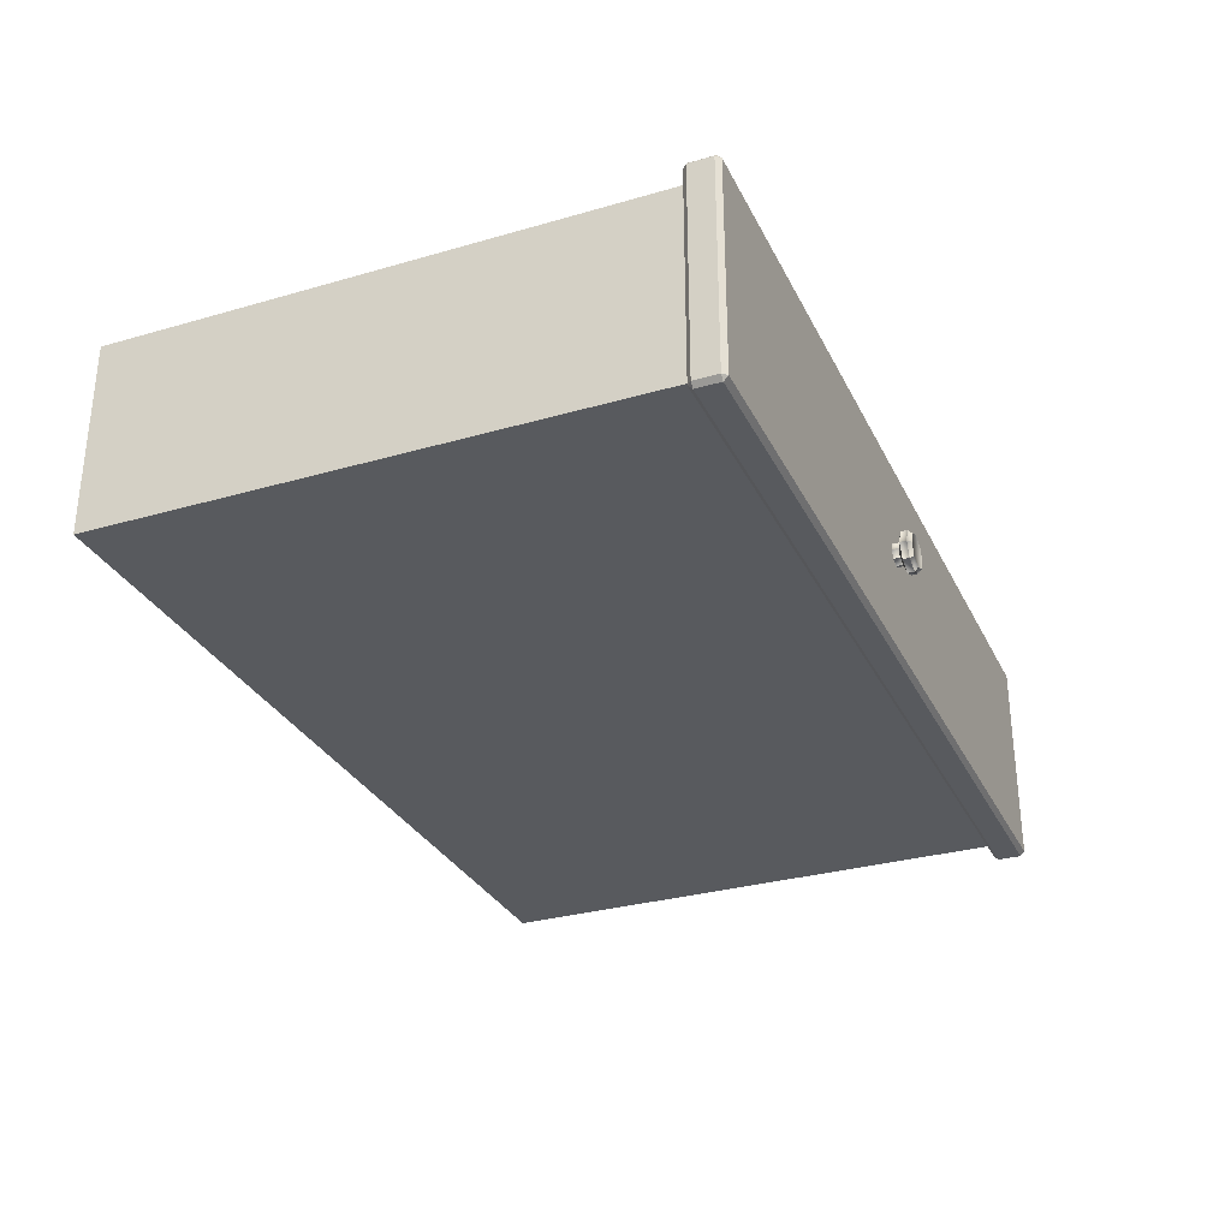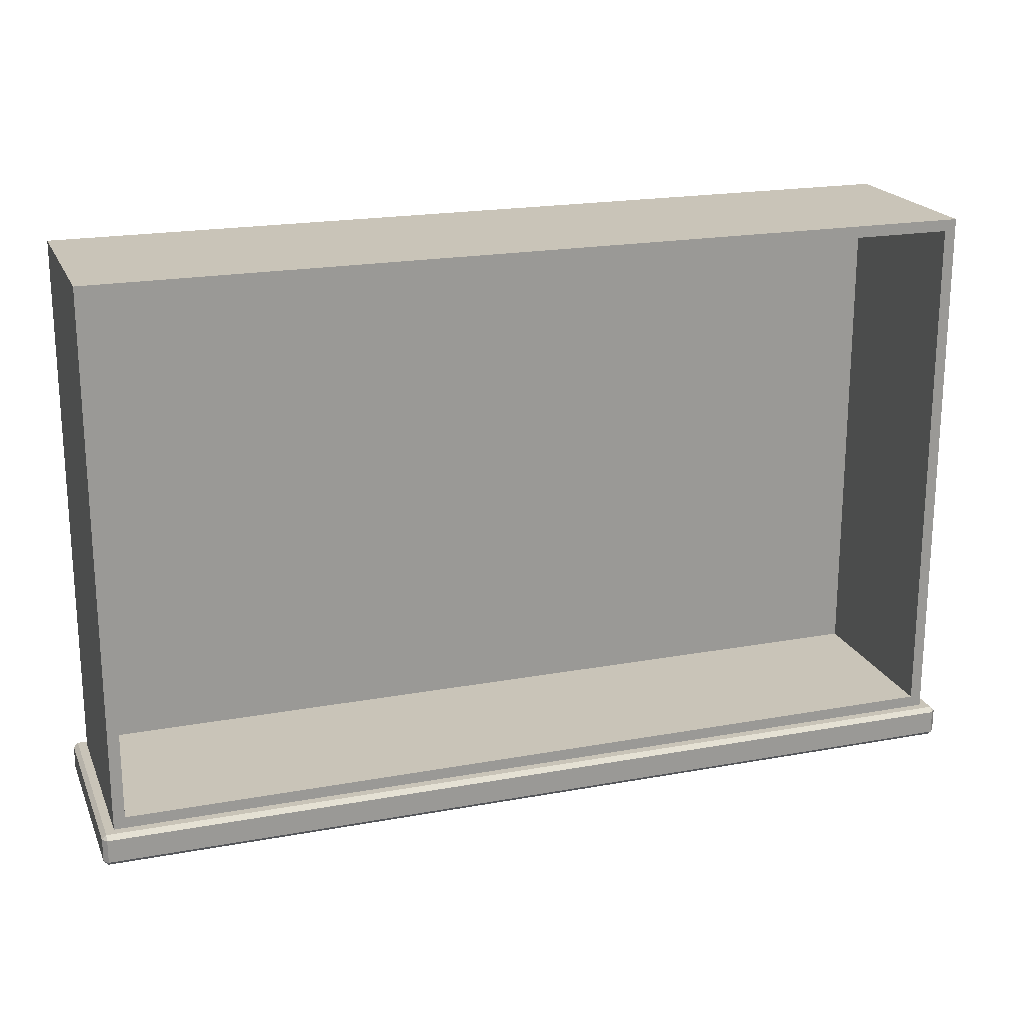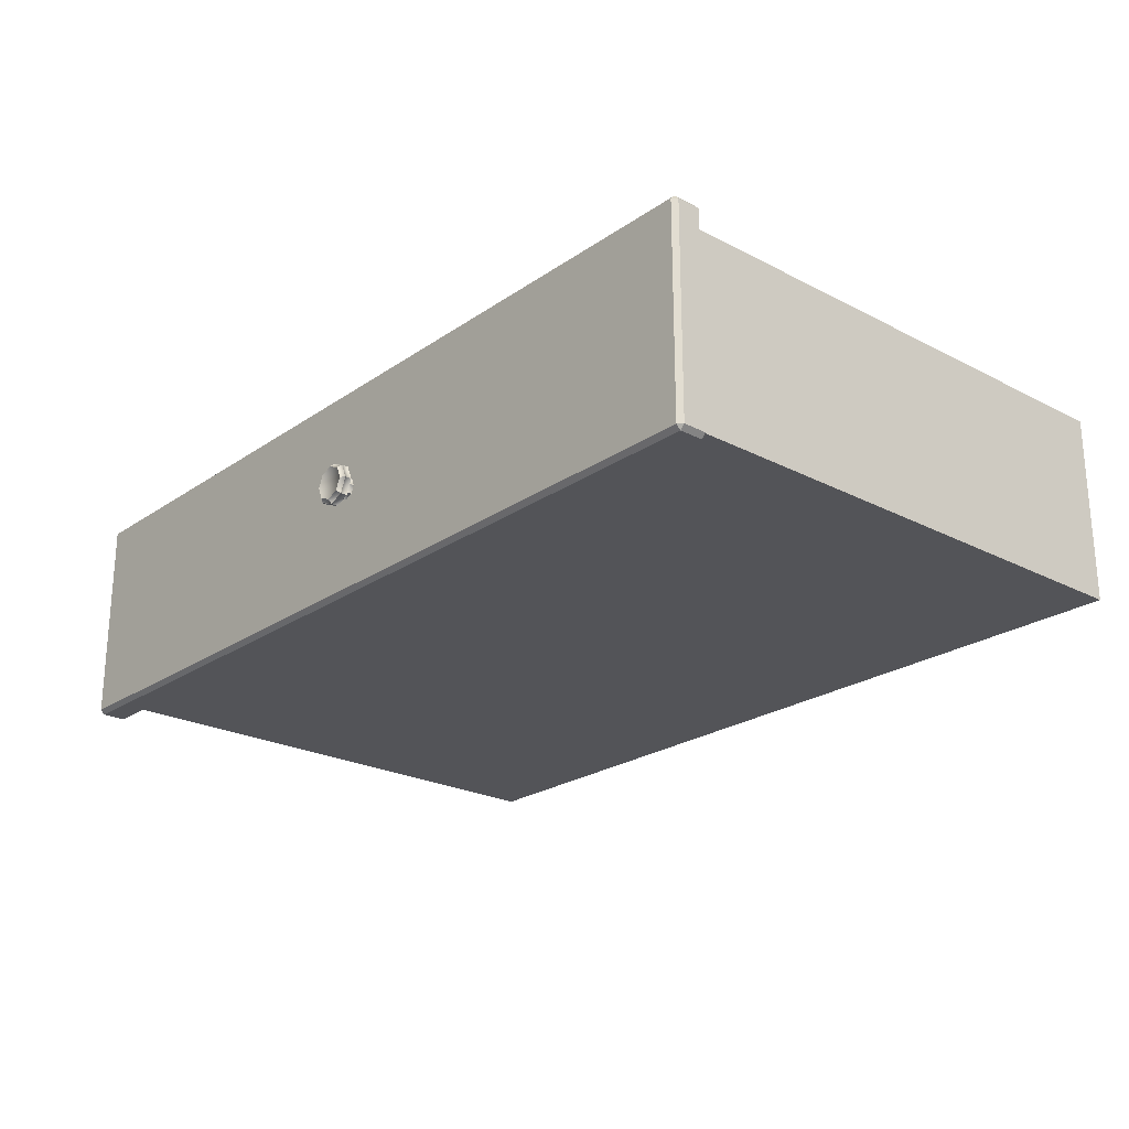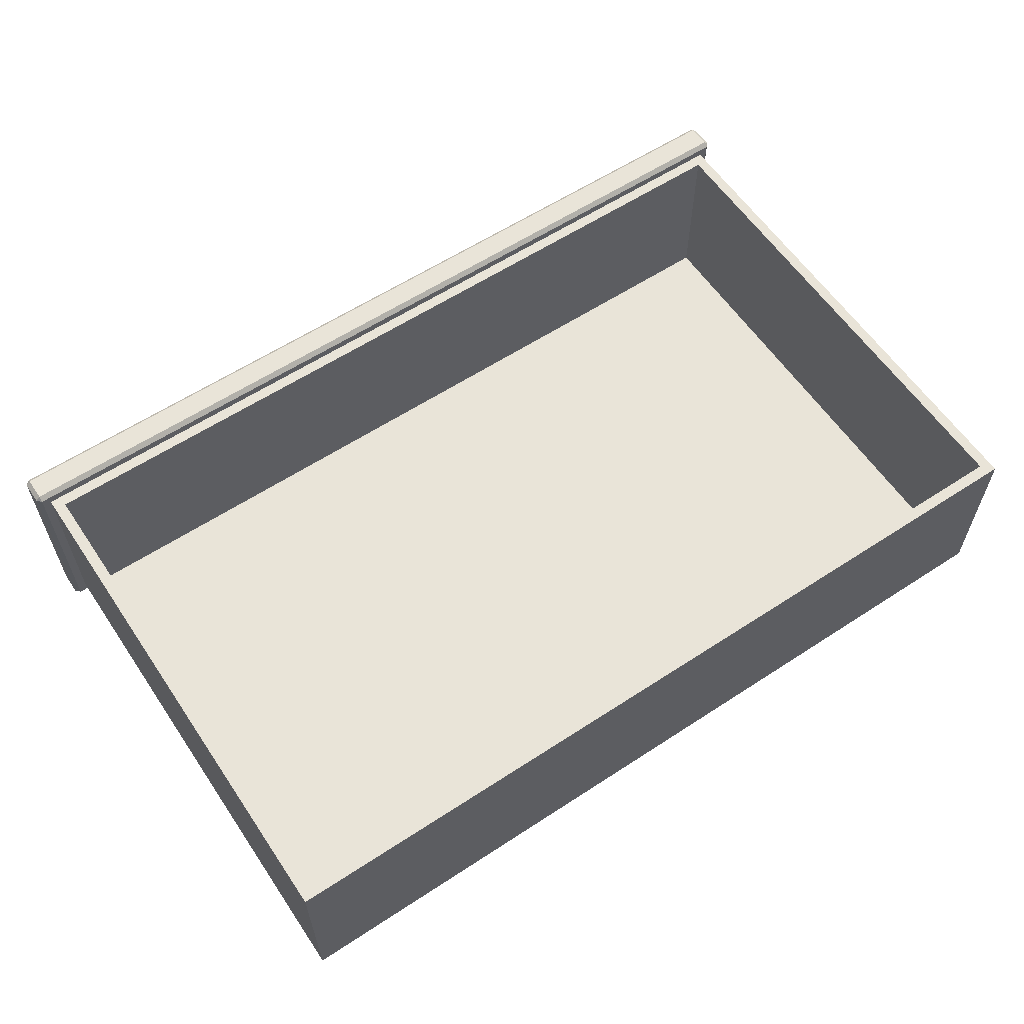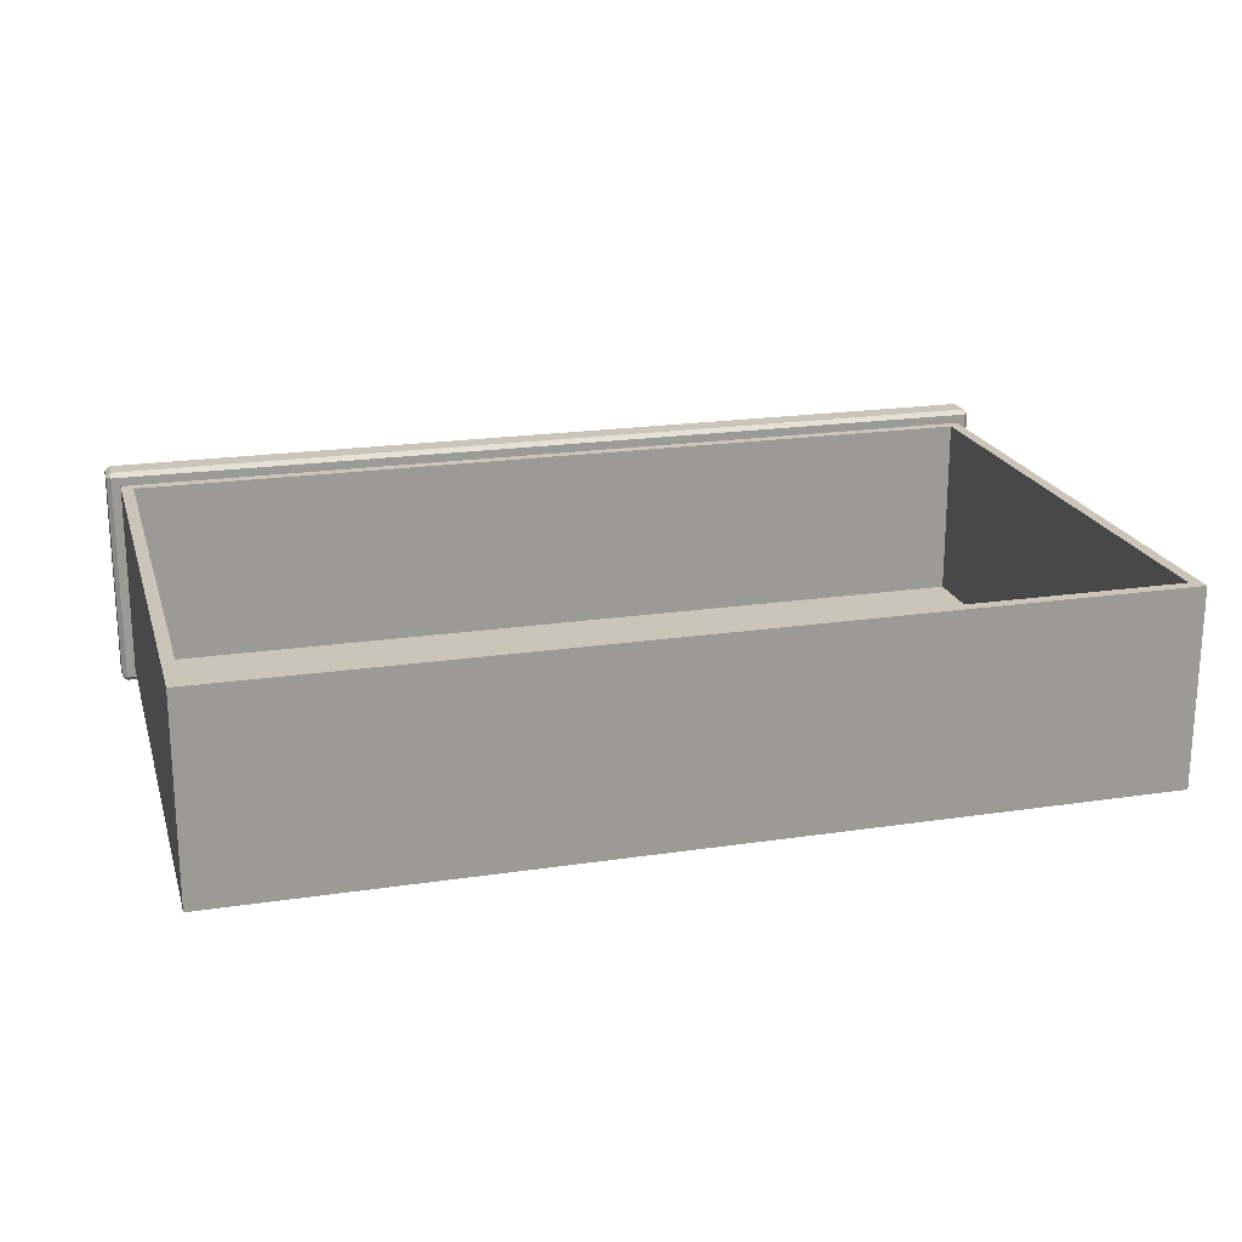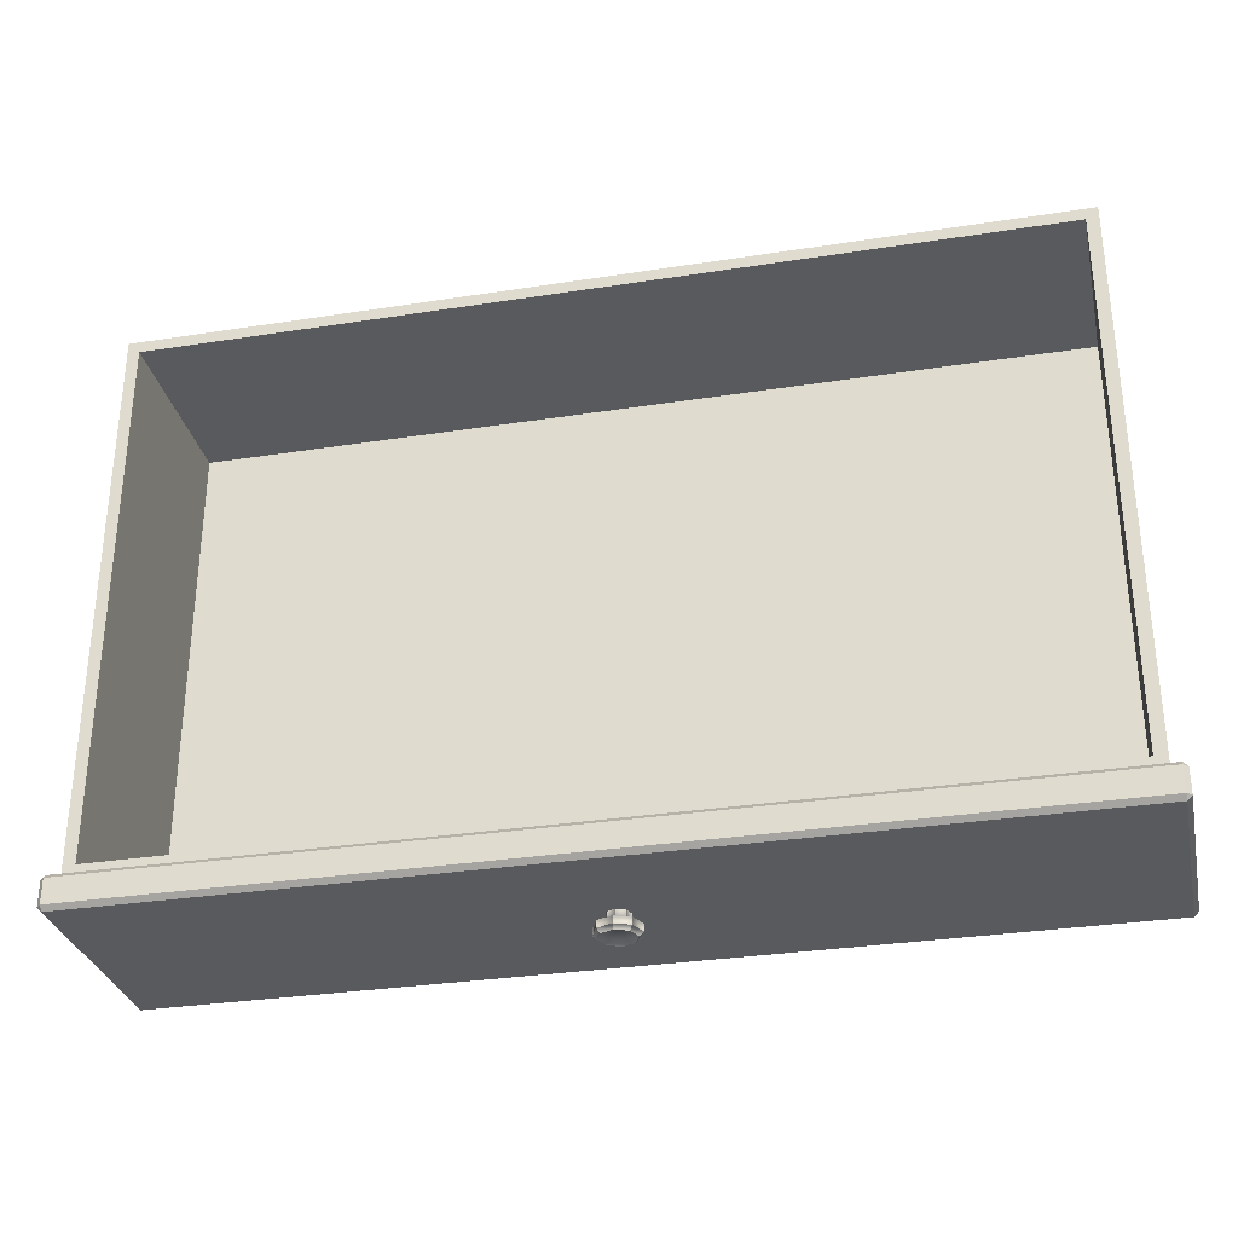
<metadata>
{"format":"obj","ext":"obj","renderer":"f3d","projection":"perspective","resolution":1024,"background":"white","views":[{"elev":-30.6,"azim":-67.4,"up":"+Z"},{"elev":20.2,"azim":-18.6,"up":"+Y"},{"elev":-23.4,"azim":48.8,"up":"+Z"},{"elev":59.9,"azim":146.1,"up":"+Z"},{"elev":20.5,"azim":164.7,"up":"+Z"},{"elev":-31.2,"azim":12.5,"up":"+Y"}]}
</metadata>
<code>
o DresserDrawer_315_5
v 0.00121 -0.2643 -0.1407
v 0.00121 -0.2848 -0.1407
v 0.001148 -0.2848 0.04142
v 0.001148 -0.2643 0.04142
v 0.005106 -0.2887 -0.1407
v 0.7872 -0.2887 -0.1404
v 0.7871 -0.2887 0.04169
v 0.005042 -0.2887 0.04142
v 0.005041 -0.2643 0.04532
v 0.005041 -0.2848 0.04532
v 0.7871 -0.2848 0.04559
v 0.7871 -0.2643 0.04559
v 0.7872 -0.2643 -0.1443
v 0.7872 -0.2848 -0.1443
v 0.005107 -0.2848 -0.1446
v 0.005107 -0.2643 -0.1446
v 0.791 -0.2643 0.0417
v 0.791 -0.2848 0.0417
v 0.7911 -0.2848 -0.1404
v 0.7911 -0.2643 -0.1404
v 0.4139 -0.2974 -0.04934
v 0.4139 -0.3033 -0.04934
v 0.4086 -0.3033 -0.0623
v 0.4086 -0.2974 -0.0623
v 0.4086 -0.2974 -0.03639
v 0.4086 -0.3033 -0.03639
v 0.3956 -0.2943 -0.03952
v 0.3956 -0.2974 -0.03103
v 0.4026 -0.2943 -0.0424
v 0.4055 -0.2943 -0.04935
v 0.3887 -0.2943 -0.0424
v 0.3827 -0.2974 -0.0364
v 0.4026 -0.2943 -0.05629
v 0.3956 -0.2974 -0.06767
v 0.3956 -0.2943 -0.05917
v 0.3827 -0.2974 -0.06231
v 0.3887 -0.2943 -0.0563
v 0.3773 -0.2974 -0.04936
v 0.3858 -0.2943 -0.04935
v 0.4026 -0.2882 -0.05629
v 0.4055 -0.2882 -0.04935
v 0.4026 -0.2882 -0.0424
v 0.3773 -0.3033 -0.04936
v 0.3827 -0.3033 -0.0364
v 0.3827 -0.3033 -0.06231
v 0.3956 -0.2882 -0.05917
v 0.3887 -0.2882 -0.0563
v 0.3956 -0.3033 -0.06767
v 0.3956 -0.3033 -0.03103
v 0.3858 -0.2882 -0.04935
v 0.3887 -0.2882 -0.0424
v 0.3956 -0.2882 -0.03952
v 0.4061 -0.3065 -0.03884
v 0.4105 -0.3065 -0.04934
v 0.3956 -0.3065 -0.03449
v 0.3851 -0.3065 -0.03885
v 0.3808 -0.3065 -0.04936
v 0.3851 -0.3065 -0.05986
v 0.3956 -0.3065 -0.06421
v 0.4061 -0.3065 -0.05985
v 0.005042 -0.2604 0.04142
v 0.7871 -0.2604 0.04169
v 0.005106 -0.2604 -0.1407
v 0.7872 -0.2604 -0.1404
v 0.7796 -0.2604 0.0342
v 0.7797 -0.2604 -0.133
v 0.01254 -0.2604 0.03393
v 0.0126 -0.2604 -0.1332
v 0.0126 0.2104 -0.1332
v 0.01254 0.2104 0.03393
v 0.7796 0.2104 0.0342
v 0.7797 0.2104 -0.133
v 0.02254 -0.2504 0.03394
v 0.02259 -0.2504 -0.1243
v 0.02259 0.2004 -0.1243
v 0.02254 0.2004 0.03394
v 0.7696 -0.2504 0.0342
v 0.7696 0.2004 0.0342
v 0.7697 -0.2504 -0.1241
v 0.7697 0.2004 -0.1241
f 1 3 2
f 1 4 3
f 5 7 6
f 5 8 7
f 9 11 10
f 9 12 11
f 13 15 14
f 13 16 15
f 17 19 18
f 17 20 19
f 21 23 22
f 21 24 23
f 25 21 22
f 25 22 26
f 27 25 28
f 27 29 25
f 29 21 25
f 29 30 21
f 31 27 28
f 31 28 32
f 30 24 21
f 30 33 24
f 33 34 24
f 33 35 34
f 35 36 34
f 35 37 36
f 37 38 36
f 37 39 38
f 39 32 38
f 39 31 32
f 30 40 33
f 30 41 40
f 29 41 30
f 29 42 41
f 38 44 43
f 38 32 44
f 36 38 43
f 36 43 45
f 33 46 35
f 33 40 46
f 35 46 47
f 35 47 37
f 34 45 48
f 34 36 45
f 24 34 48
f 24 48 23
f 32 49 44
f 32 28 49
f 28 26 49
f 28 25 26
f 37 50 39
f 37 47 50
f 39 50 51
f 39 51 31
f 31 52 27
f 31 51 52
f 27 52 42
f 27 42 29
f 26 54 53
f 26 22 54
f 49 26 53
f 49 53 55
f 44 49 55
f 44 55 56
f 43 44 56
f 43 56 57
f 45 43 57
f 45 57 58
f 56 58 57
f 48 45 58
f 48 58 59
f 58 56 59
f 59 56 55
f 59 55 53
f 23 48 59
f 23 59 60
f 22 60 54
f 22 23 60
f 59 53 60
f 60 53 54
f 9 4 61
f 17 12 62
f 16 63 1
f 20 64 13
f 18 7 11
f 19 14 6
f 10 8 3
f 15 2 5
f 62 20 17
f 62 64 20
f 61 12 9
f 61 62 12
f 16 64 63
f 16 13 64
f 4 63 61
f 4 1 63
f 18 6 7
f 18 19 6
f 10 7 8
f 10 11 7
f 5 14 15
f 5 6 14
f 8 2 3
f 8 5 2
f 13 19 20
f 13 14 19
f 11 17 18
f 11 12 17
f 3 9 10
f 3 4 9
f 1 15 16
f 1 2 15
f 65 64 62
f 65 66 64
f 67 65 62
f 67 62 61
f 66 63 64
f 66 68 63
f 68 61 63
f 68 67 61
f 69 71 70
f 69 72 71
f 66 71 72
f 66 65 71
f 68 72 69
f 68 66 72
f 67 69 70
f 67 68 69
f 73 75 74
f 73 76 75
f 73 65 67
f 73 77 65
f 77 71 65
f 77 78 71
f 78 70 71
f 78 76 70
f 76 67 70
f 76 73 67
f 79 75 80
f 79 74 75
f 78 79 80
f 78 77 79
f 76 80 75
f 76 78 80
f 77 74 79
f 77 73 74

</code>
